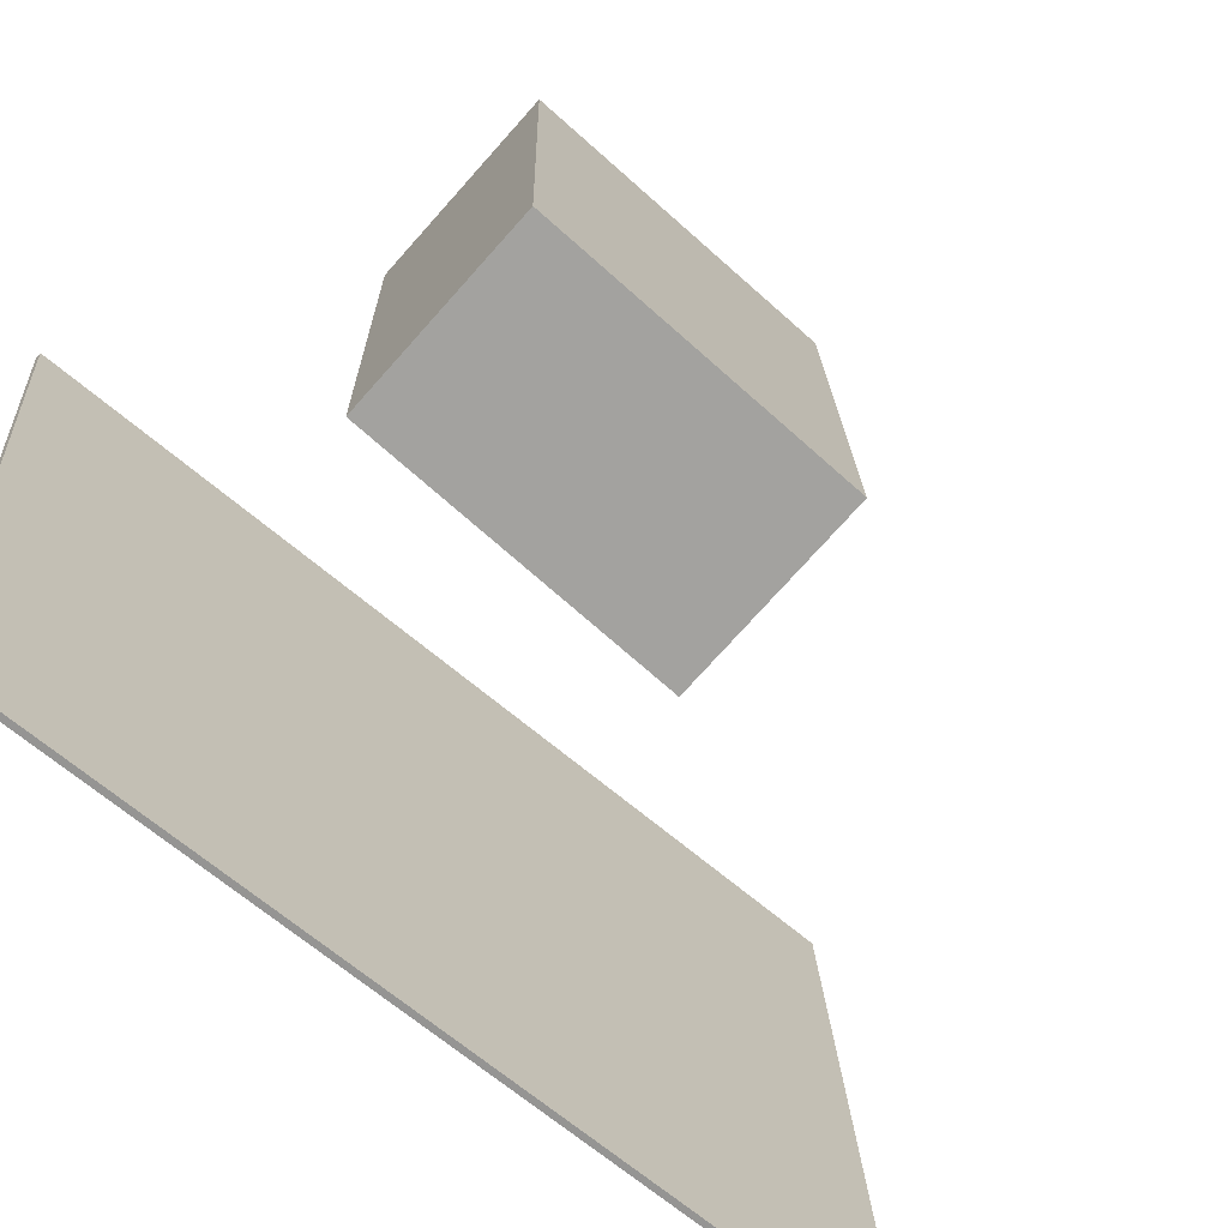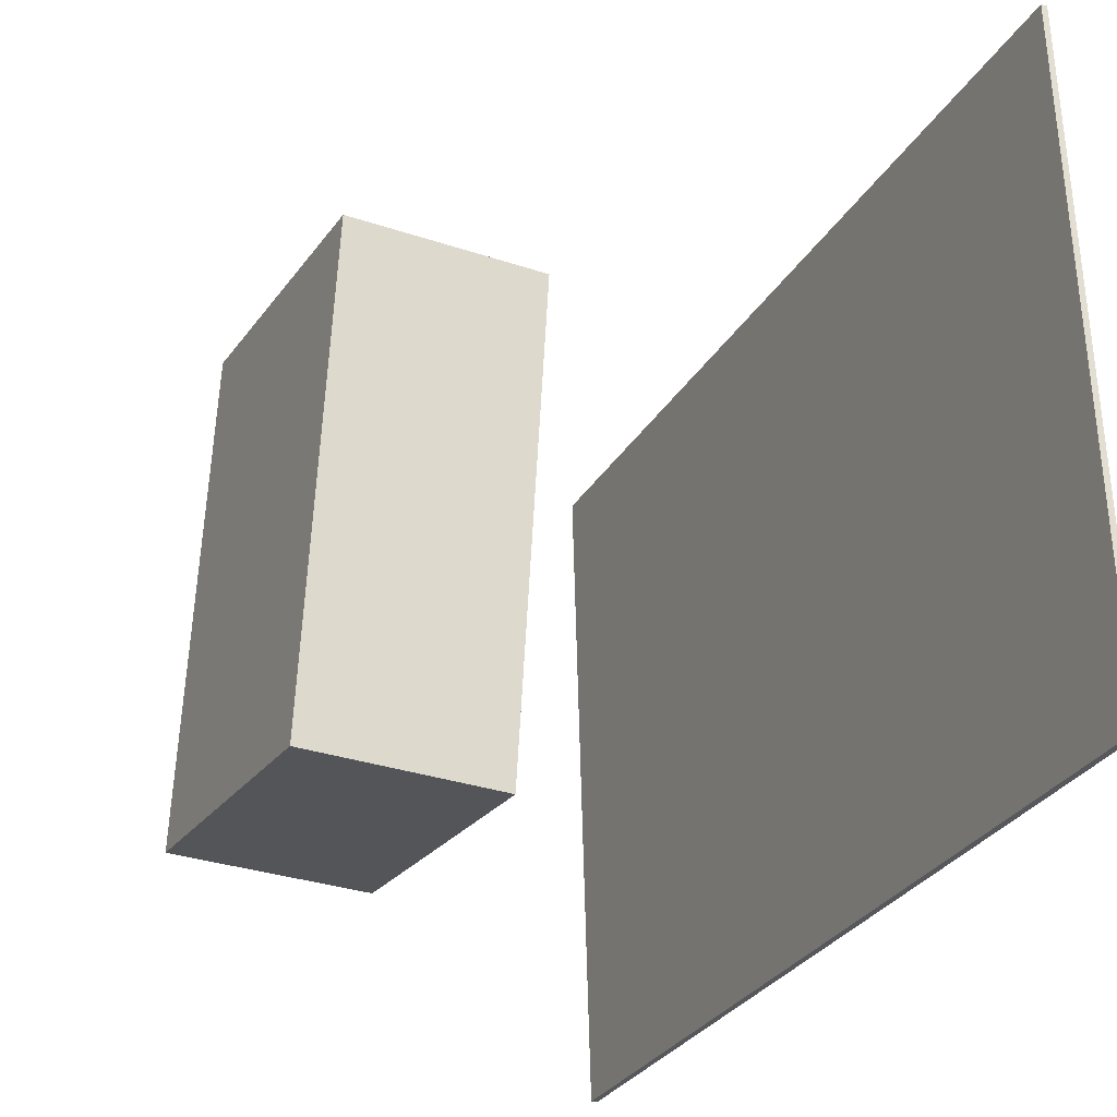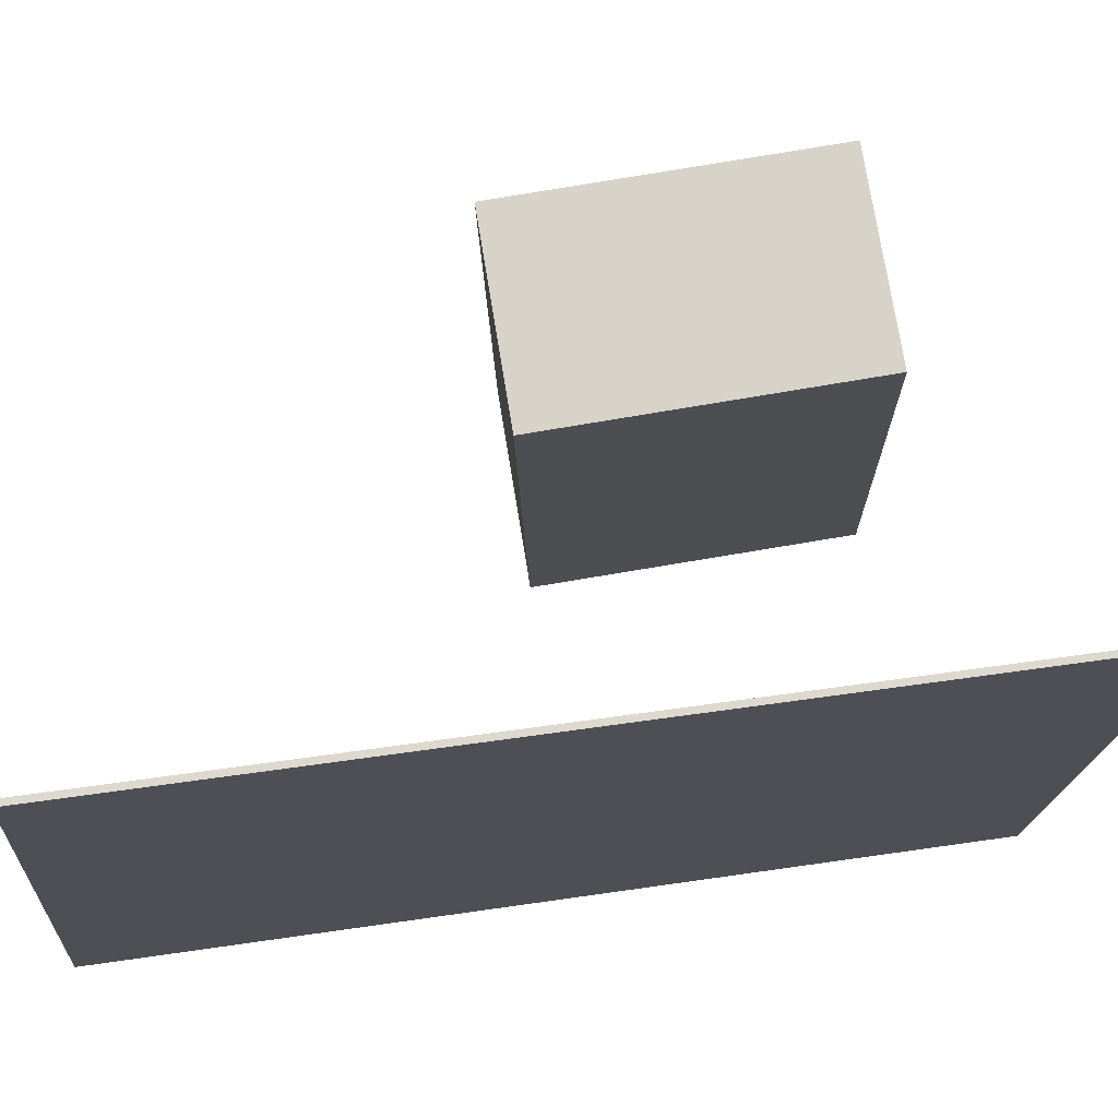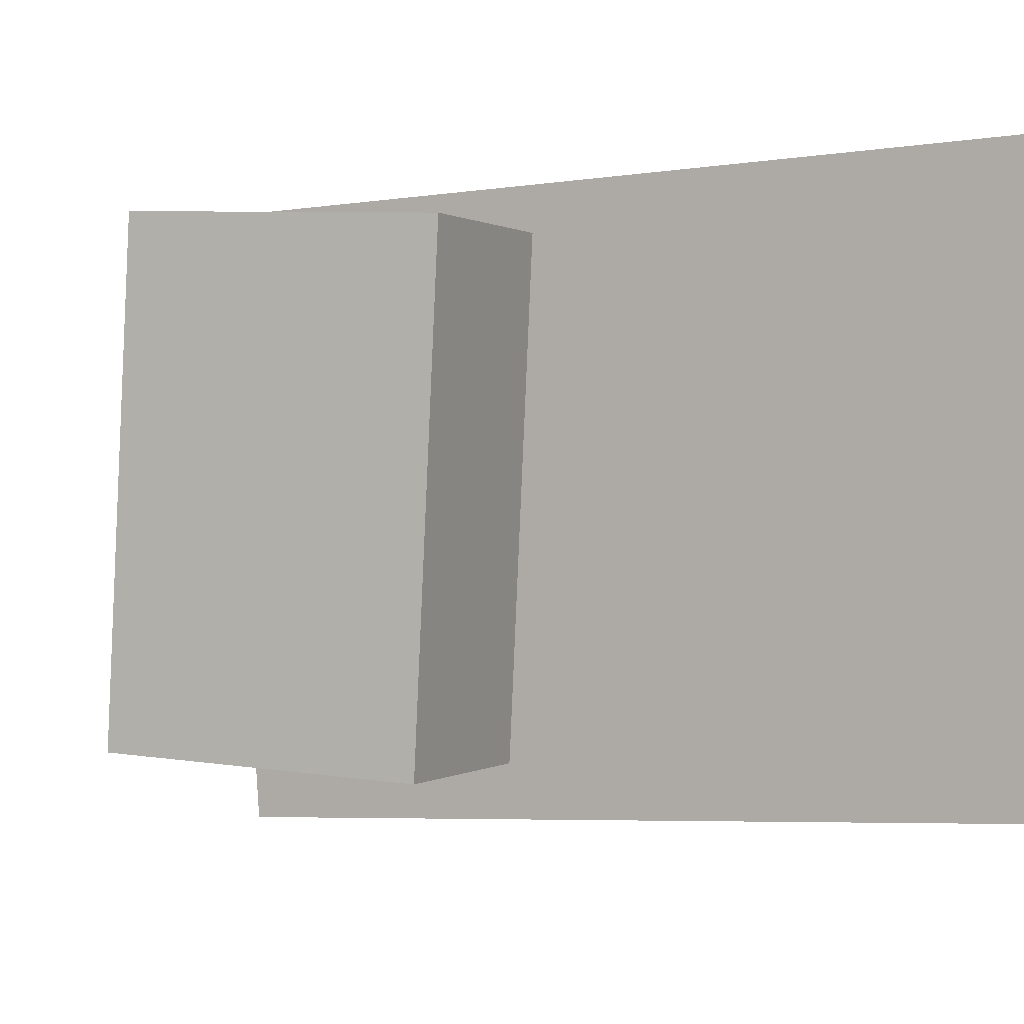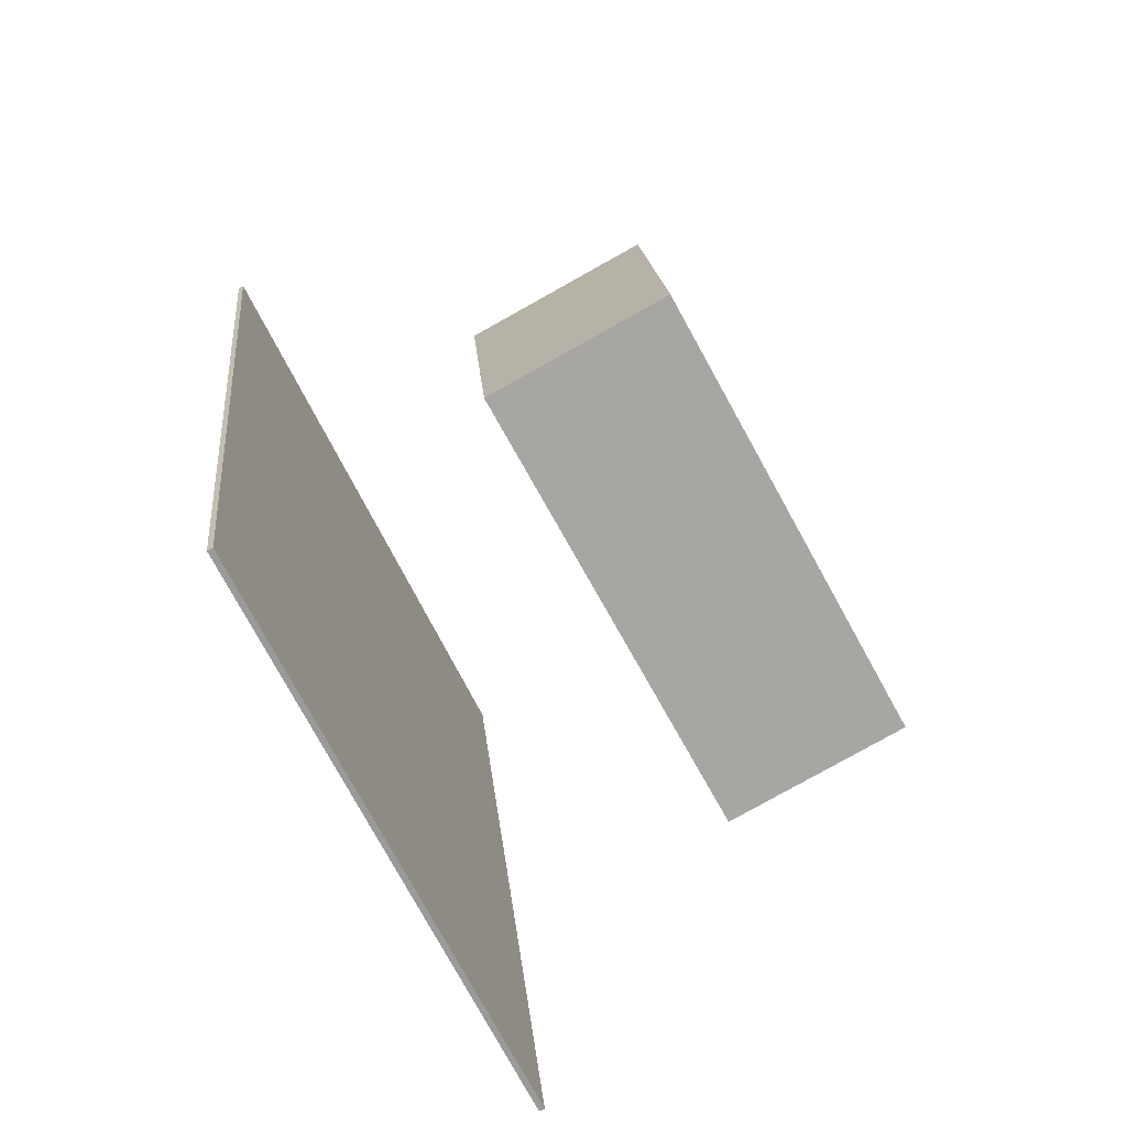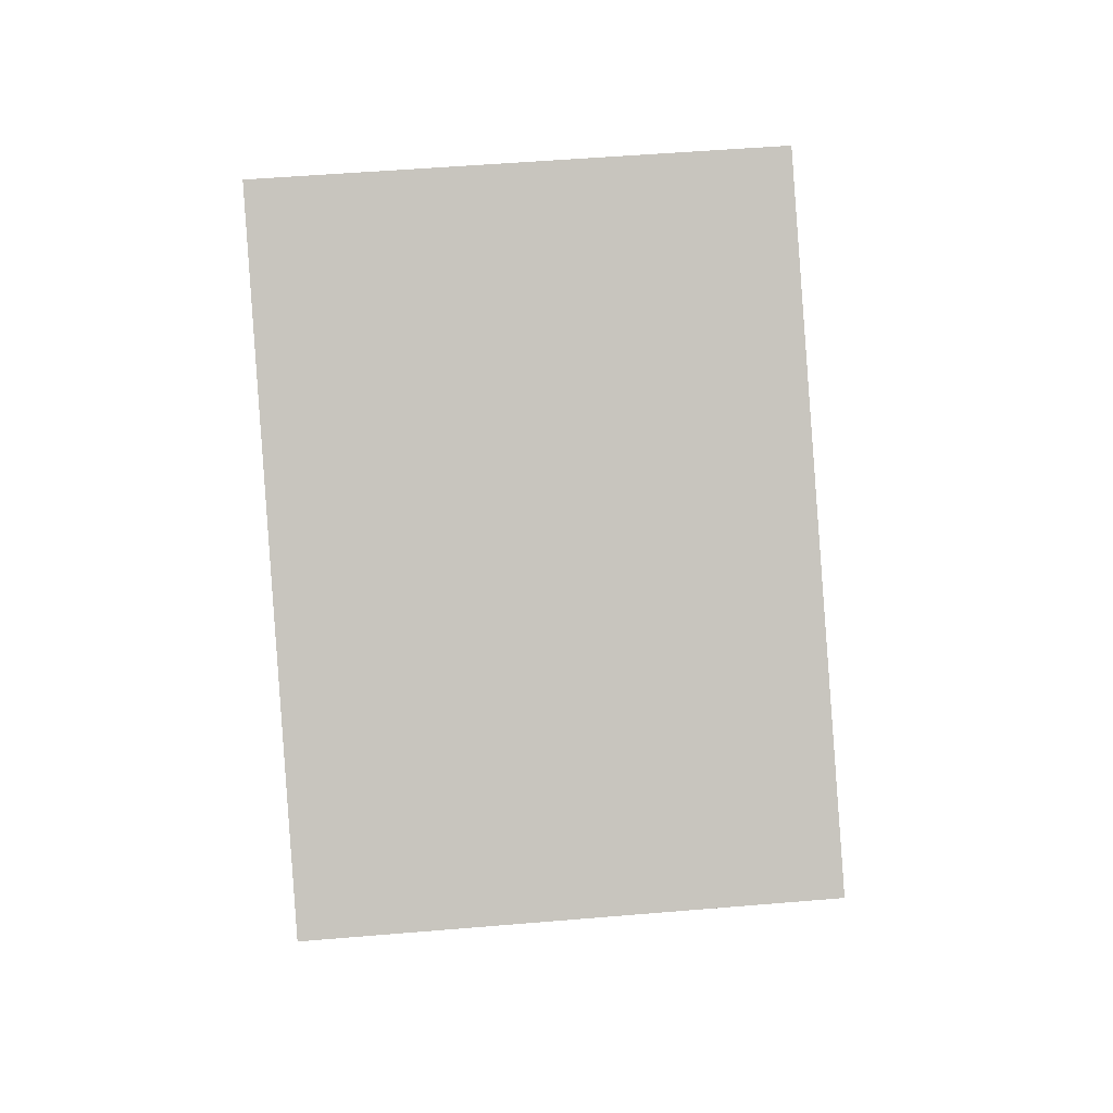
<metadata>
{"format":"obj","ext":"obj","renderer":"f3d","projection":"perspective","resolution":1024,"background":"white","views":[{"elev":-69.4,"azim":53.3,"up":"+Z"},{"elev":-24.8,"azim":159.5,"up":"+Z"},{"elev":72.5,"azim":-94.3,"up":"+Z"},{"elev":3.5,"azim":119.6,"up":"+Z"},{"elev":-70.3,"azim":25.9,"up":"+Y"},{"elev":4.5,"azim":86.8,"up":"+Y"}]}
</metadata>
<code>
v -0.157 -0.3431 -0.2968
v -0.1556 -0.3779 0.2231
v -0.1618 -0.3434 -0.2968
v -0.1605 -0.3783 0.223
v -0.2126 0.3723 -0.2488
v -0.2113 0.3375 0.2711
v -0.2174 0.3719 -0.2488
v -0.2161 0.3371 0.2711
f 1.0 7.0 5.0
f 1.0 3.0 7.0
f 1.0 4.0 3.0
f 1.0 2.0 4.0
f 3.0 8.0 7.0
f 3.0 4.0 8.0
f 5.0 7.0 8.0
f 5.0 8.0 6.0
f 1.0 5.0 6.0
f 1.0 6.0 2.0
f 2.0 6.0 8.0
f 2.0 8.0 4.0
v 0.05511 -0.2313 -0.1899
v 0.03525 -0.223 0.2004
v 0.03382 0.01581 -0.1962
v 0.01395 0.02406 0.1941
v 0.2112 -0.2176 -0.1822
v 0.1914 -0.2094 0.2081
v 0.19 0.02946 -0.1885
v 0.1701 0.03772 0.2018
f 9.0 15.0 13.0
f 9.0 11.0 15.0
f 9.0 12.0 11.0
f 9.0 10.0 12.0
f 11.0 16.0 15.0
f 11.0 12.0 16.0
f 13.0 15.0 16.0
f 13.0 16.0 14.0
f 9.0 13.0 14.0
f 9.0 14.0 10.0
f 10.0 14.0 16.0
f 10.0 16.0 12.0

</code>
